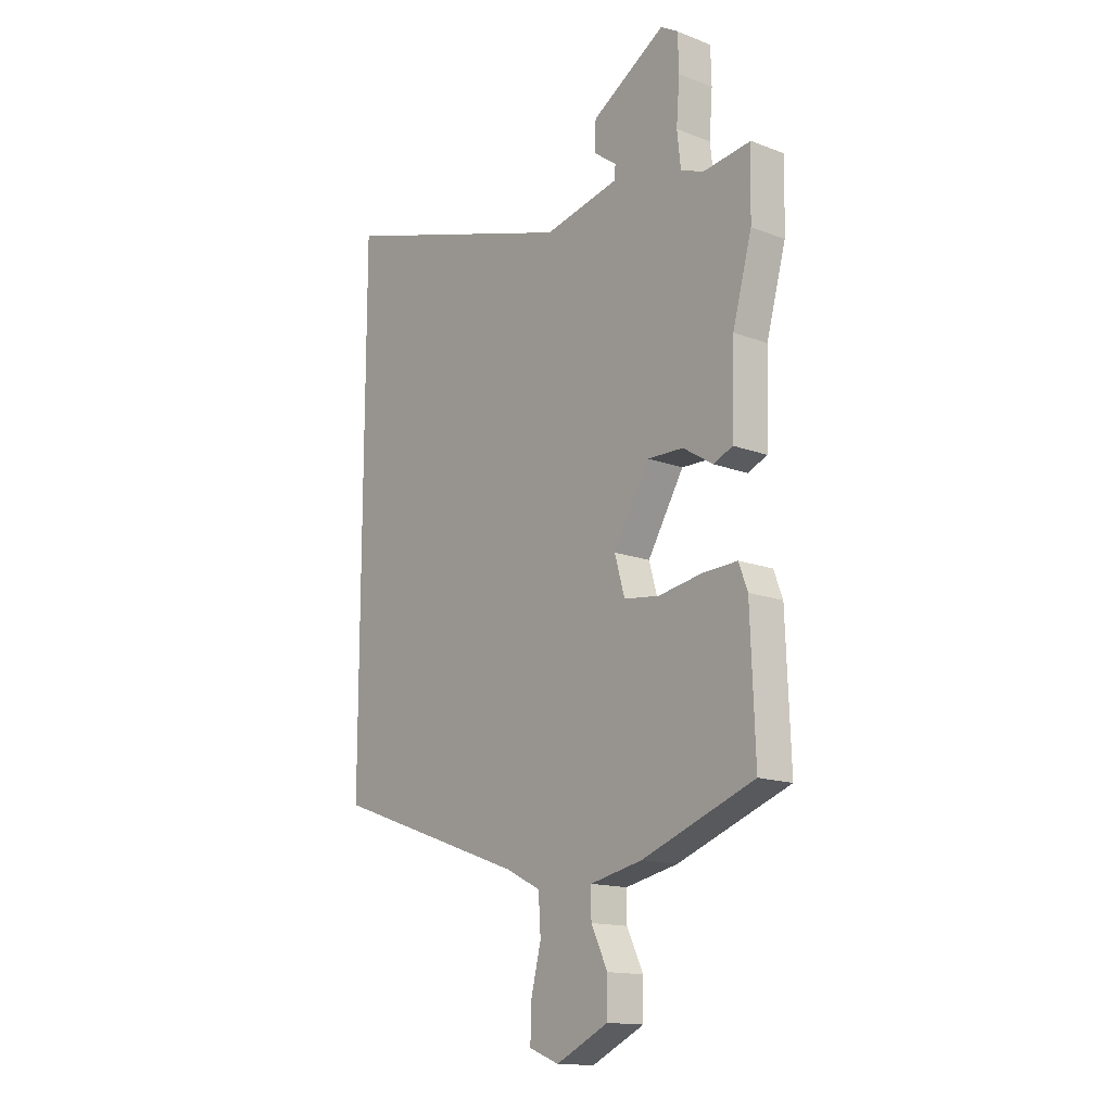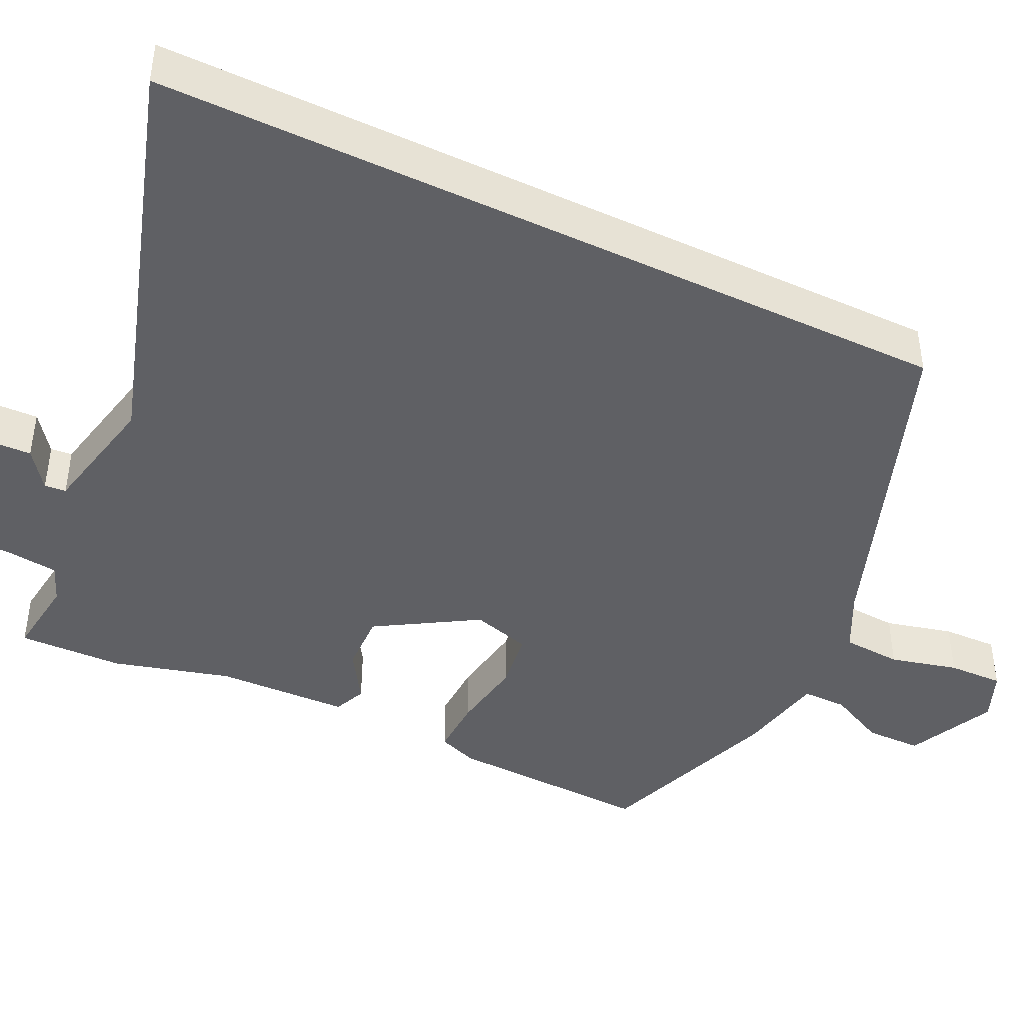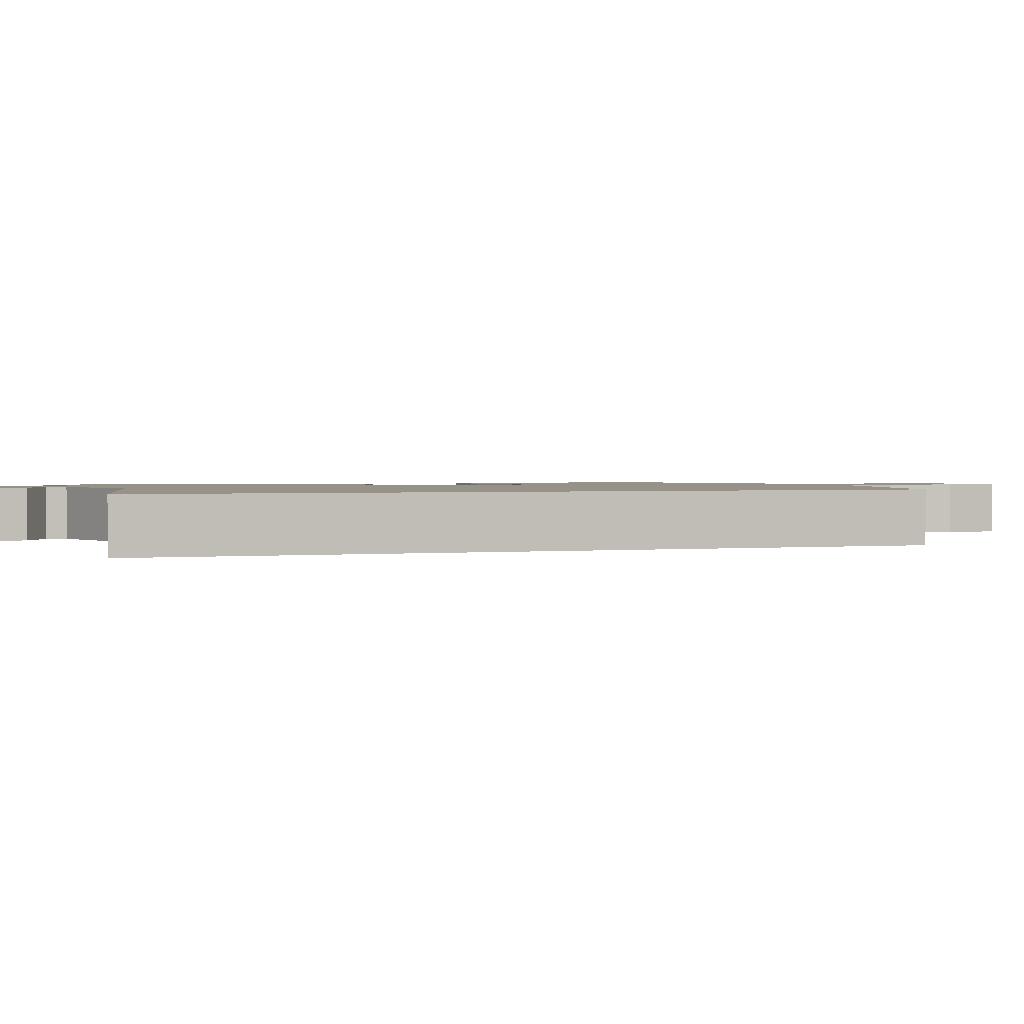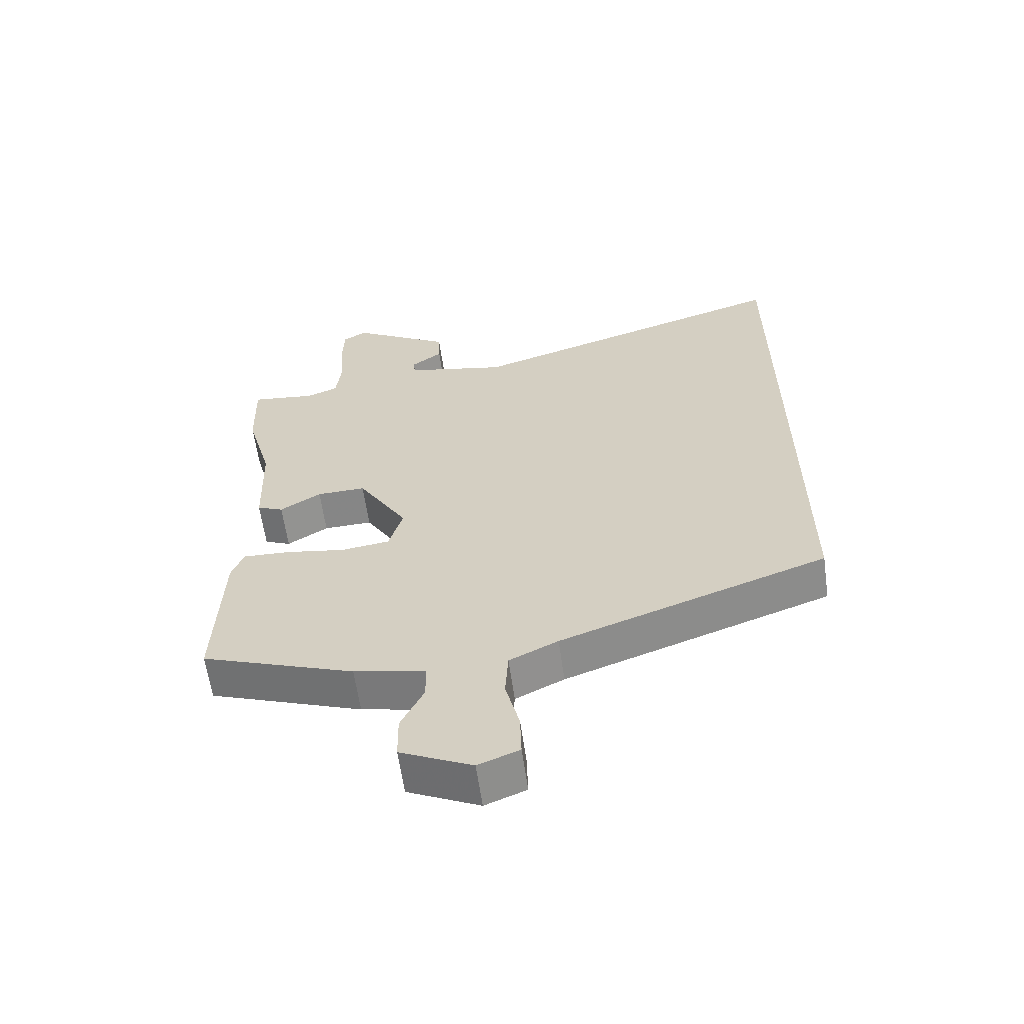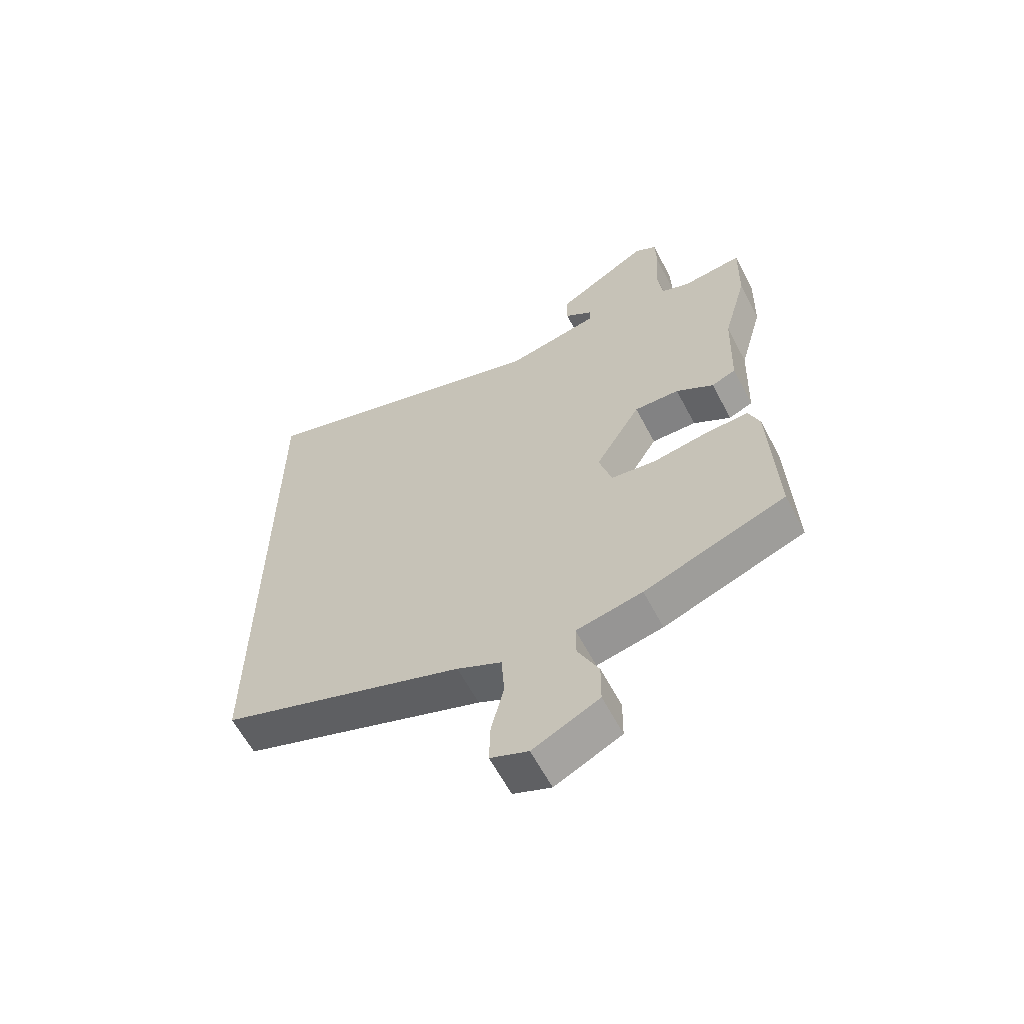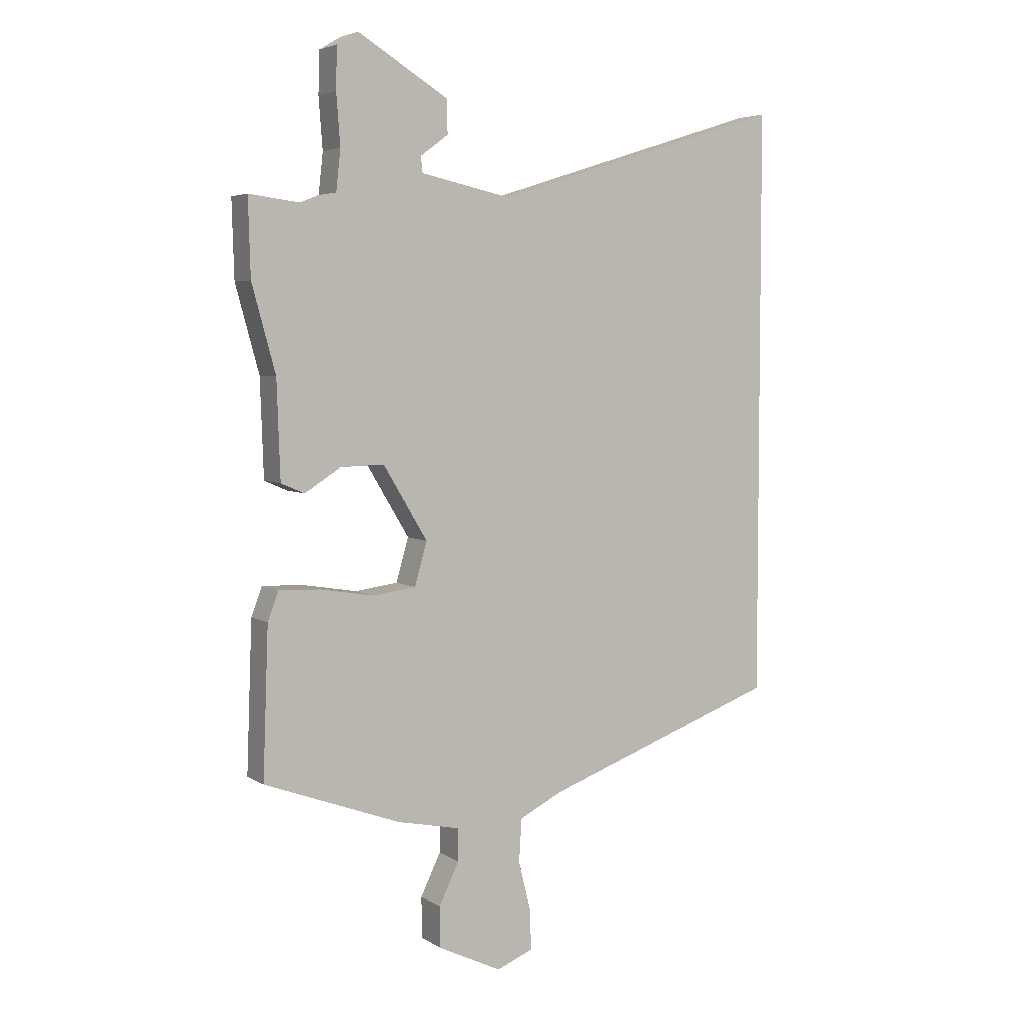
<metadata>
{"format":"obj","ext":"obj","renderer":"f3d","projection":"perspective","resolution":1024,"background":"white","views":[{"elev":-14.9,"azim":-129.3,"up":"+Z"},{"elev":-44.0,"azim":64.4,"up":"+Y"},{"elev":1.2,"azim":66.1,"up":"+Y"},{"elev":-61.6,"azim":8.0,"up":"+Z"},{"elev":-61.6,"azim":-152.3,"up":"+Z"},{"elev":4.8,"azim":-29.2,"up":"+Z"}]}
</metadata>
<code>
v 0.5 0.07 0.711
v 0.5 0.07 -0.34
v 0.076 0.07 -0.491
v -0.001 0.07 -0.529
v -0.006 0.07 -0.606
v 0.016 0.07 -0.694
v 0.018 0.07 -0.766
v -0.047 0.07 -0.792
v -0.161 0.07 -0.737
v -0.162 0.07 -0.664
v -0.126 0.07 -0.59
v -0.126 0.07 -0.532
v -0.24 0.07 -0.508
v -0.484 0.07 -0.418
v -0.474 0.07 -0.152
v -0.455 0.07 -0.101
v -0.38 0.07 -0.104
v -0.284 0.07 -0.12
v -0.207 0.07 -0.11
v -0.185 0.07 -0.033
v -0.264 0.07 0.098
v -0.342 0.07 0.096
v -0.407 0.07 0.055
v -0.449 0.07 0.073
v -0.455 0.07 0.246
v -0.497 0.07 0.399
v -0.501 0.07 0.536
v -0.397 0.07 0.523
v -0.347 0.07 0.543
v -0.339 0.07 0.615
v -0.346 0.07 0.706
v -0.344 0.07 0.78
v -0.306 0.07 0.803
v -0.145 0.07 0.705
v -0.143 0.07 0.645
v -0.193 0.07 0.608
v -0.19 0.07 0.58
v -0.027 0.07 0.545
v 0.5 0 0.711
v 0.5 0 -0.34
v 0.076 0 -0.491
v -0.001 0 -0.529
v -0.006 0 -0.606
v 0.016 0 -0.694
v 0.018 0 -0.766
v -0.047 0 -0.792
v -0.161 0 -0.737
v -0.162 0 -0.664
v -0.126 0 -0.59
v -0.126 0 -0.532
v -0.24 0 -0.508
v -0.484 0 -0.418
v -0.474 0 -0.152
v -0.455 0 -0.101
v -0.38 0 -0.104
v -0.284 0 -0.12
v -0.207 0 -0.11
v -0.185 0 -0.033
v -0.264 0 0.098
v -0.342 0 0.096
v -0.407 0 0.055
v -0.449 0 0.073
v -0.455 0 0.246
v -0.497 0 0.399
v -0.501 0 0.536
v -0.397 0 0.523
v -0.347 0 0.543
v -0.339 0 0.615
v -0.346 0 0.706
v -0.344 0 0.78
v -0.306 0 0.803
v -0.145 0 0.705
v -0.143 0 0.645
v -0.193 0 0.608
v -0.19 0 0.58
v -0.027 0 0.545
f 34 35 36
f 33 34 36
f 32 33 36
f 31 32 36
f 30 31 36
f 29 30 36 37
f 28 29 37 38
f 25 26 27 28
f 25 28 38
f 24 25 38
f 23 24 38
f 22 23 38
f 16 17 18
f 15 16 18
f 14 15 18
f 13 14 18
f 12 13 18
f 12 18 19
f 9 10 11
f 8 9 11
f 7 8 11
f 6 7 11
f 5 6 11
f 4 5 11 12
f 12 19 20
f 4 12 20
f 3 4 20
f 21 22 38 1
f 1 2 3 20
f 1 20 21
f 74 73 72
f 74 72 71
f 74 71 70
f 74 70 69
f 74 69 68
f 75 74 68 67
f 76 75 67 66
f 66 65 64 63
f 76 66 63
f 76 63 62
f 76 62 61
f 76 61 60
f 56 55 54
f 56 54 53
f 56 53 52
f 56 52 51
f 56 51 50
f 57 56 50
f 49 48 47
f 49 47 46
f 49 46 45
f 49 45 44
f 49 44 43
f 50 49 43 42
f 58 57 50
f 58 50 42
f 58 42 41
f 39 76 60 59
f 58 41 40 39
f 59 58 39
f 1 39 40 2
f 2 40 41 3
f 3 41 42 4
f 4 42 43 5
f 5 43 44 6
f 6 44 45 7
f 7 45 46 8
f 8 46 47 9
f 9 47 48 10
f 10 48 49 11
f 11 49 50 12
f 12 50 51 13
f 13 51 52 14
f 14 52 53 15
f 15 53 54 16
f 16 54 55 17
f 17 55 56 18
f 18 56 57 19
f 19 57 58 20
f 20 58 59 21
f 21 59 60 22
f 22 60 61 23
f 23 61 62 24
f 24 62 63 25
f 25 63 64 26
f 26 64 65 27
f 27 65 66 28
f 28 66 67 29
f 29 67 68 30
f 30 68 69 31
f 31 69 70 32
f 32 70 71 33
f 33 71 72 34
f 34 72 73 35
f 35 73 74 36
f 36 74 75 37
f 37 75 76 38
f 38 76 39 1

</code>
